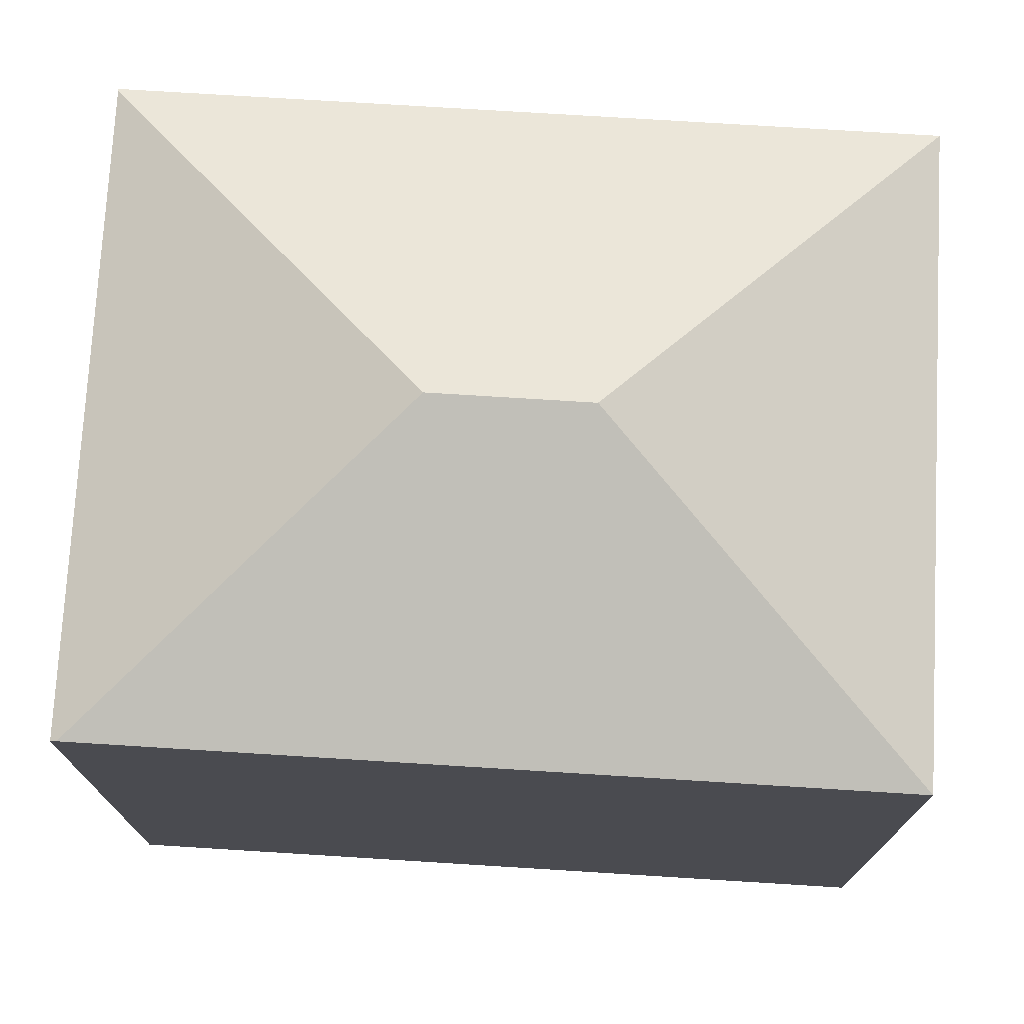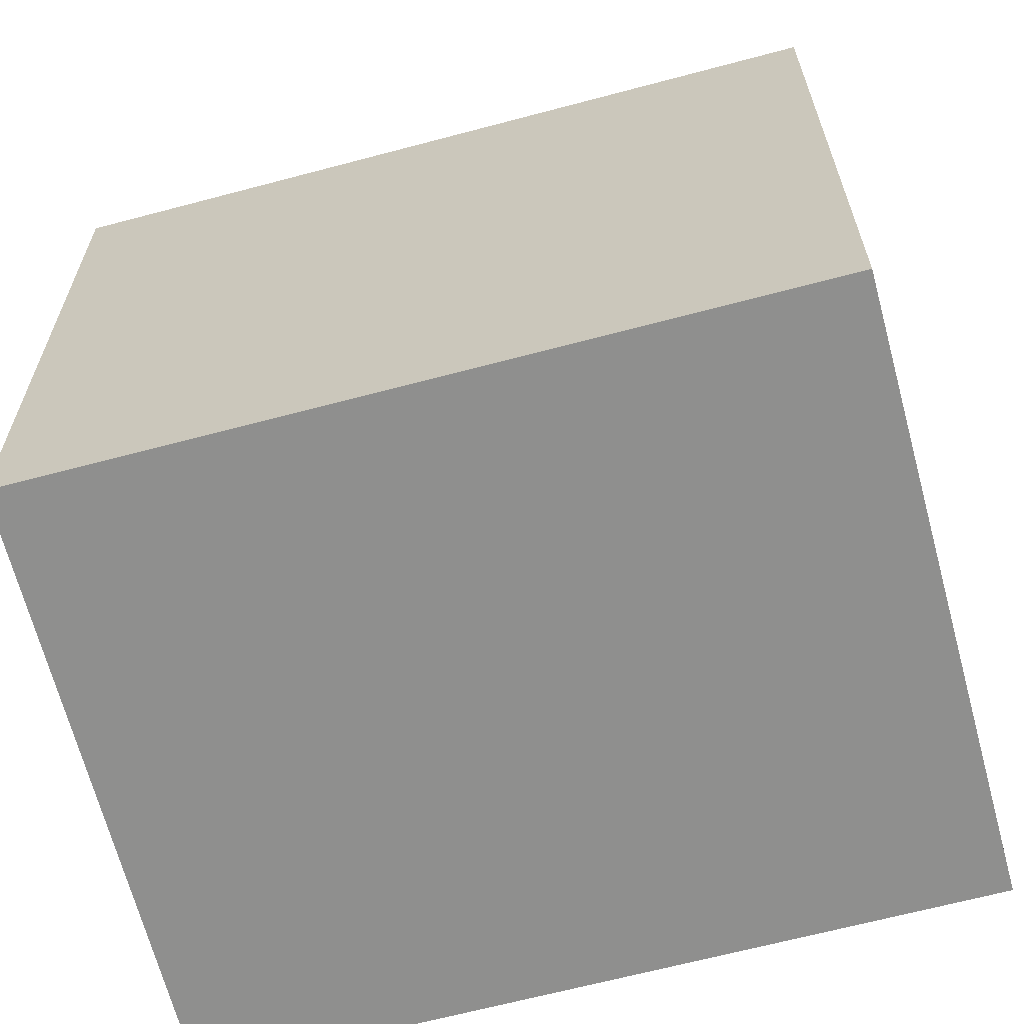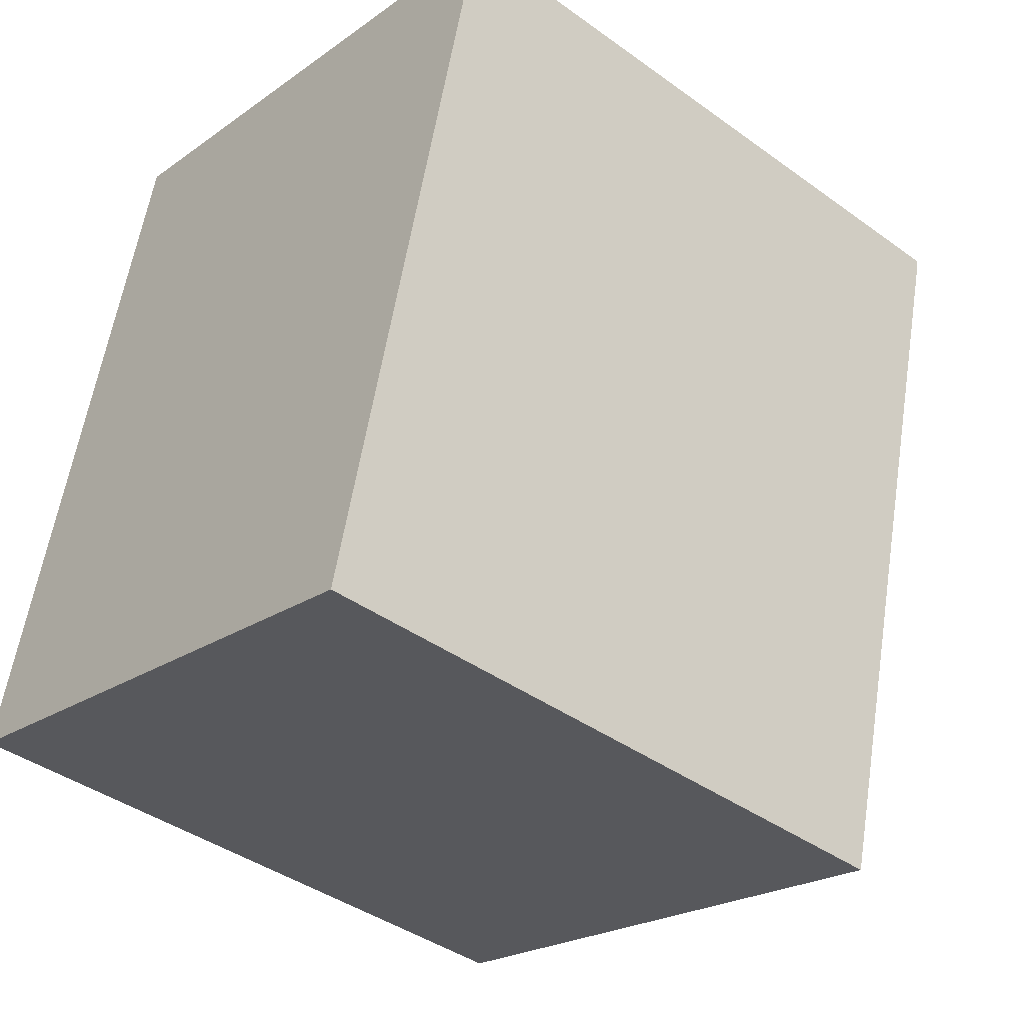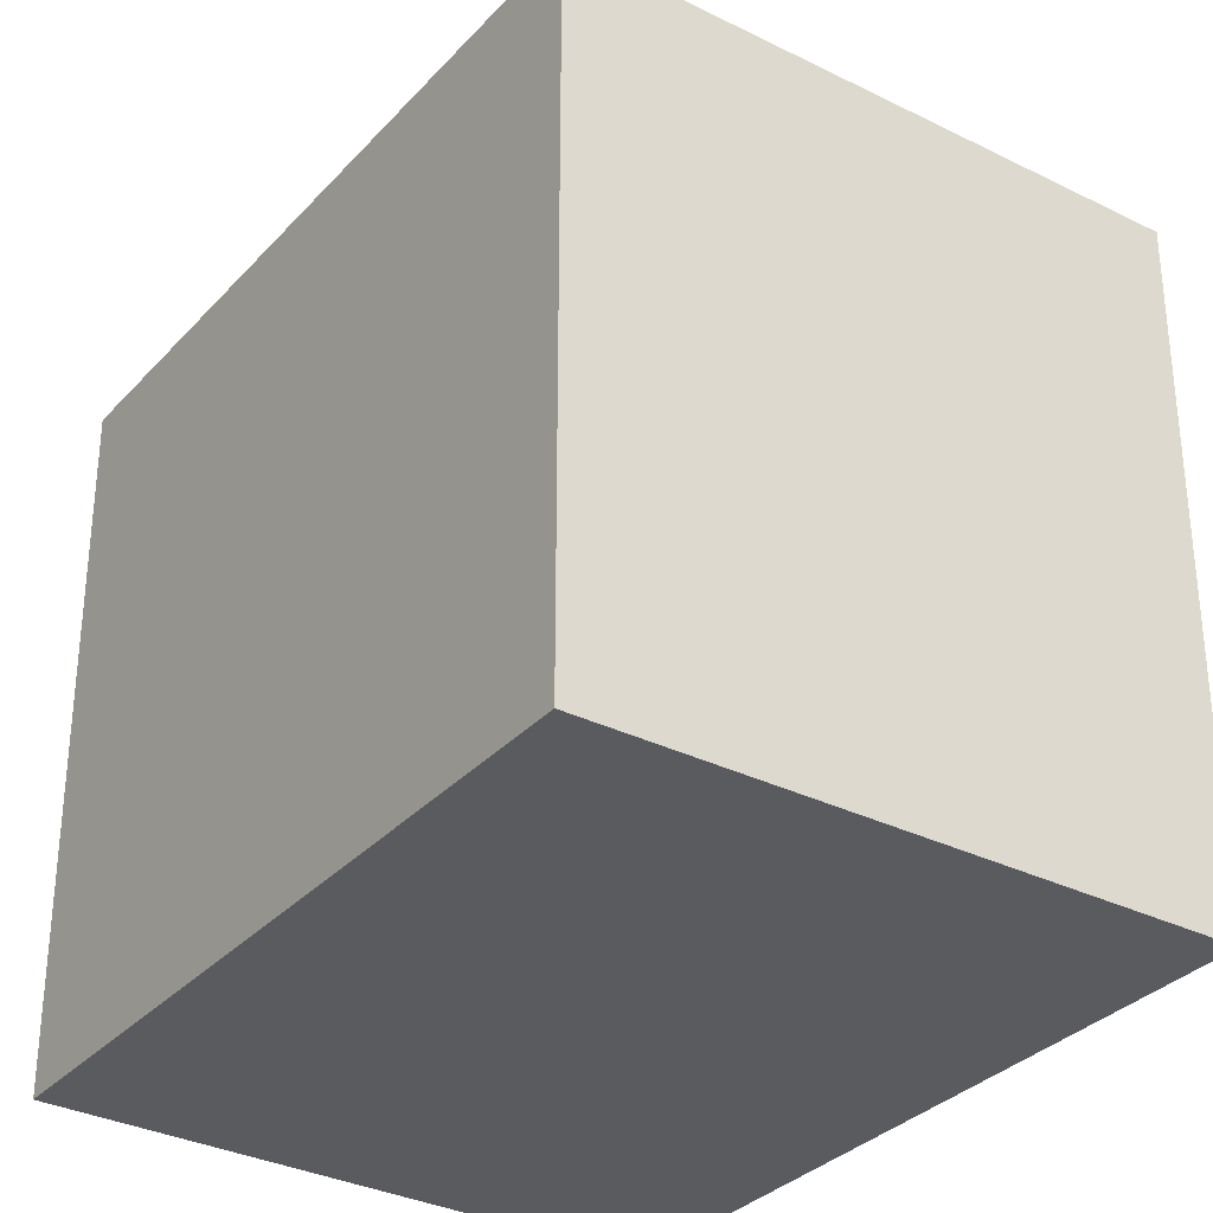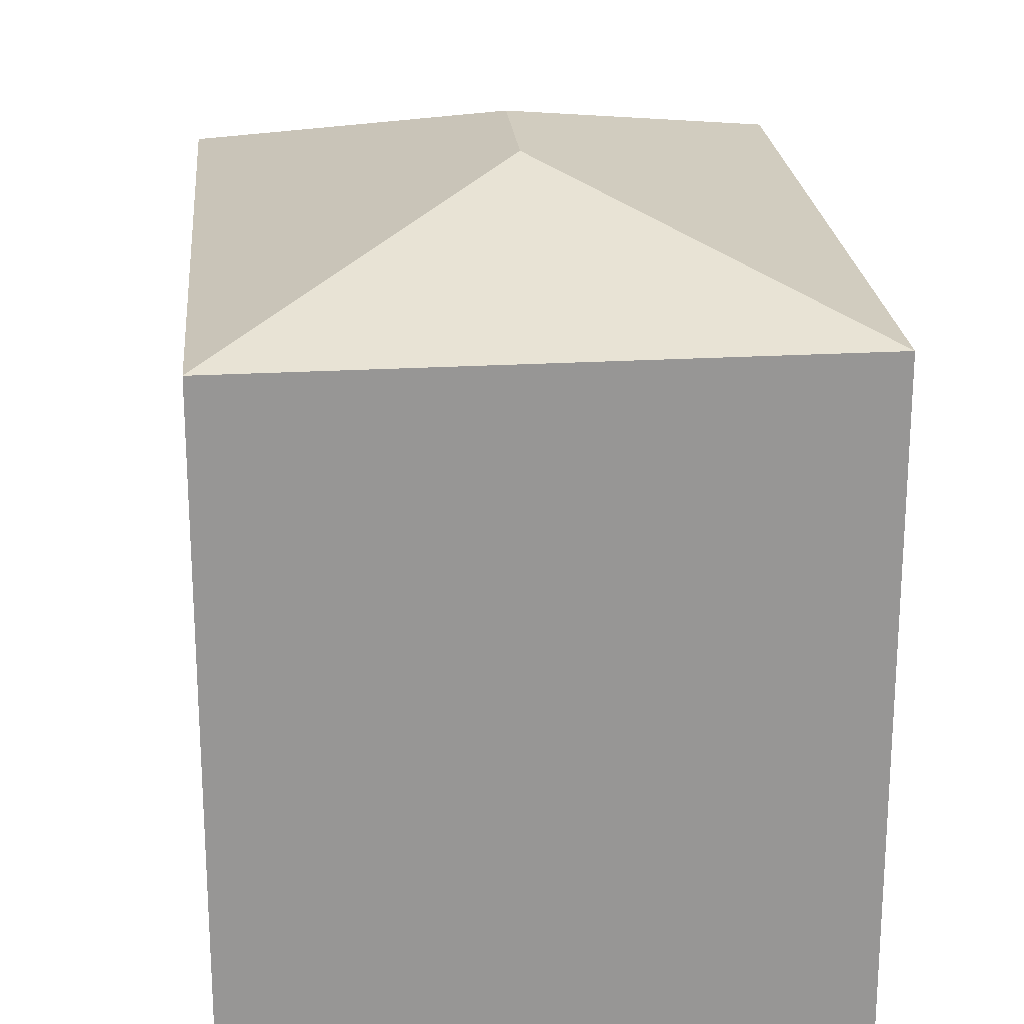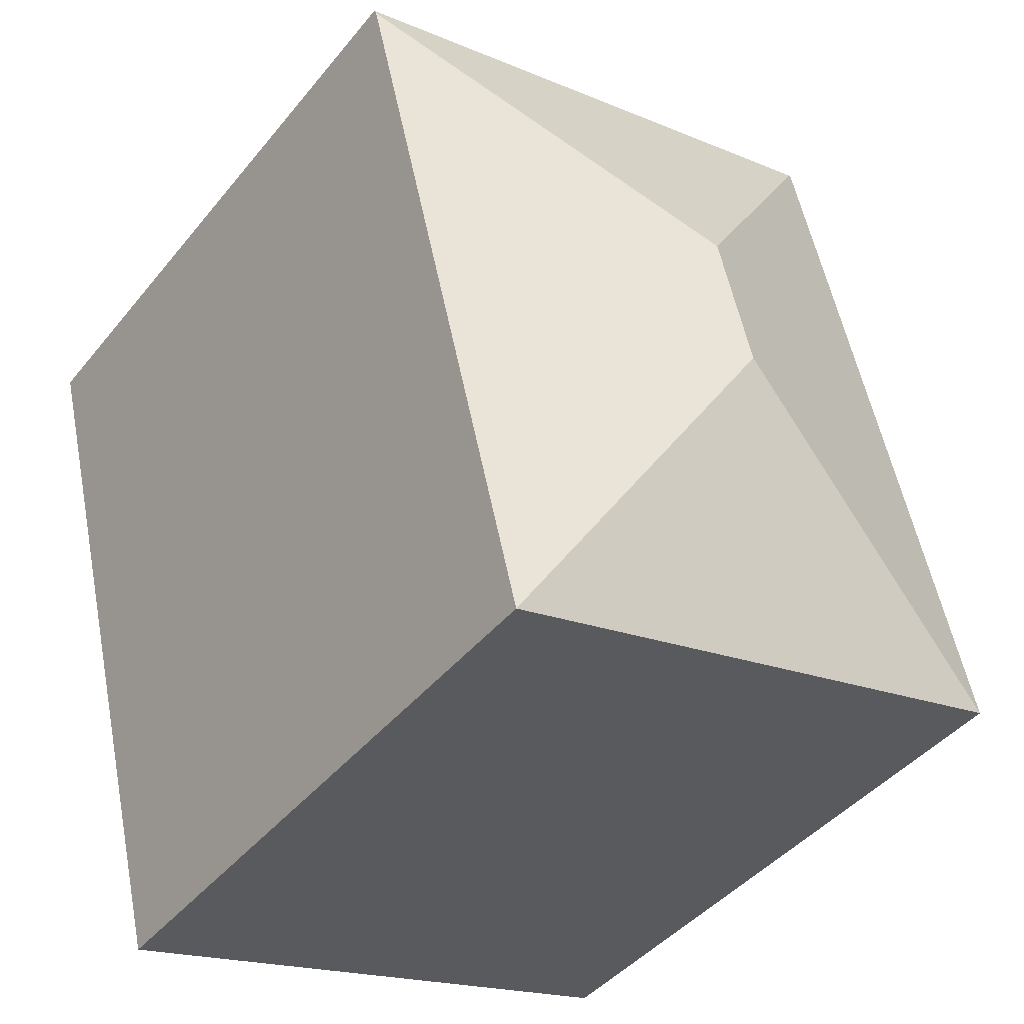
<metadata>
{"format":"obj","ext":"obj","renderer":"f3d","projection":"perspective","resolution":1024,"background":"white","views":[{"elev":75.5,"azim":107.4,"up":"+Y"},{"elev":-65.3,"azim":-61.1,"up":"+Y"},{"elev":-41.0,"azim":48.7,"up":"+Z"},{"elev":-32.4,"azim":-20.8,"up":"+Y"},{"elev":22.4,"azim":-171.2,"up":"+Y"},{"elev":-42.9,"azim":144.2,"up":"+Z"}]}
</metadata>
<code>
v  12.77 11.14 9.728
v  6.671 12.81 6.024
v  3.041 11.19 12.12
v  12.74 11.17 9.638
v  0 11.17 6.84e-16
v  3 11.17 12.13
v  6.077 12.81 3.613
v  10.47 11.17 0.401
v  9.742 11.17 -2.546
v  3.991 11.17 -1.043
v  9.742 1.559e-16 -2.546
v  0 0 0
v  3.991 6.387e-17 -1.043
v  3 -7.43e-16 12.13
v  12.77 -5.957e-16 9.728
v  3.041 -7.424e-16 12.12
v  12.74 -5.902e-16 9.638
v  10.47 -2.455e-17 0.401
g defaultobject
f 1 2 3
f 2 1 4
f 3 5 6
f 5 3 2
f 5 2 7
f 7 8 9
f 8 7 4
f 4 7 2
f 10 7 9
f 7 10 5
f 11 10 9
f 10 11 5
f 5 11 12
f 12 11 13
f 5 14 6
f 14 5 12
f 6 1 3
f 1 6 14
f 1 14 15
f 15 14 16
f 15 4 1
f 4 15 8
f 8 15 9
f 9 15 11
f 11 15 17
f 11 17 18
f 12 16 14
f 16 12 15
f 15 12 13
f 15 13 18
f 18 13 11

</code>
